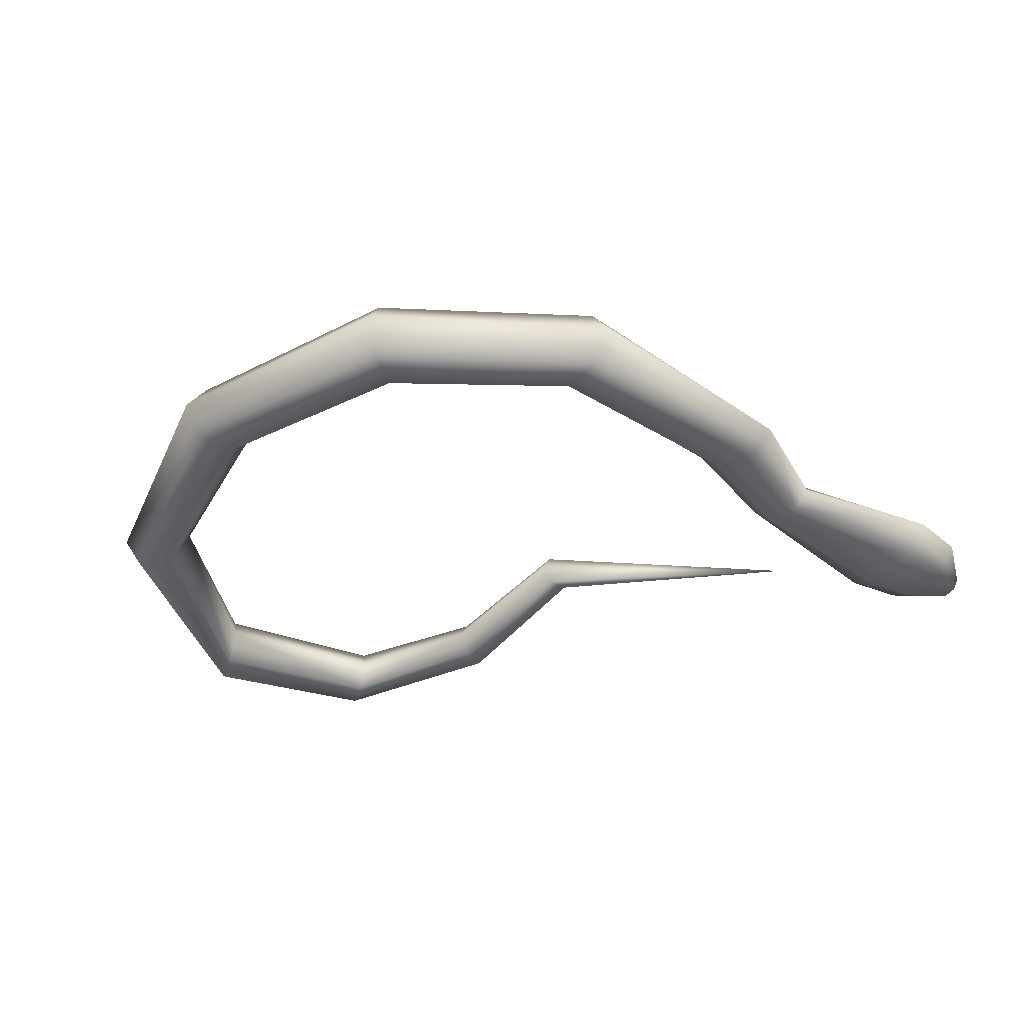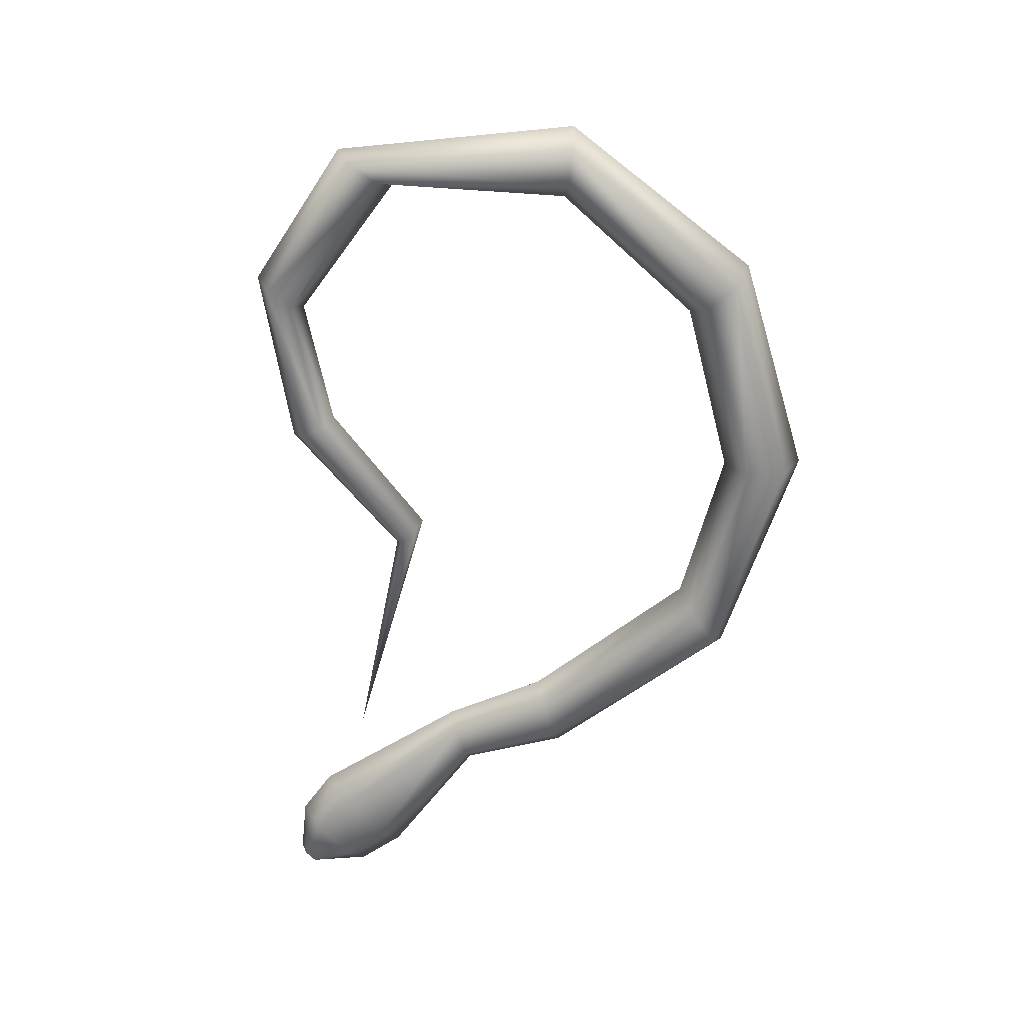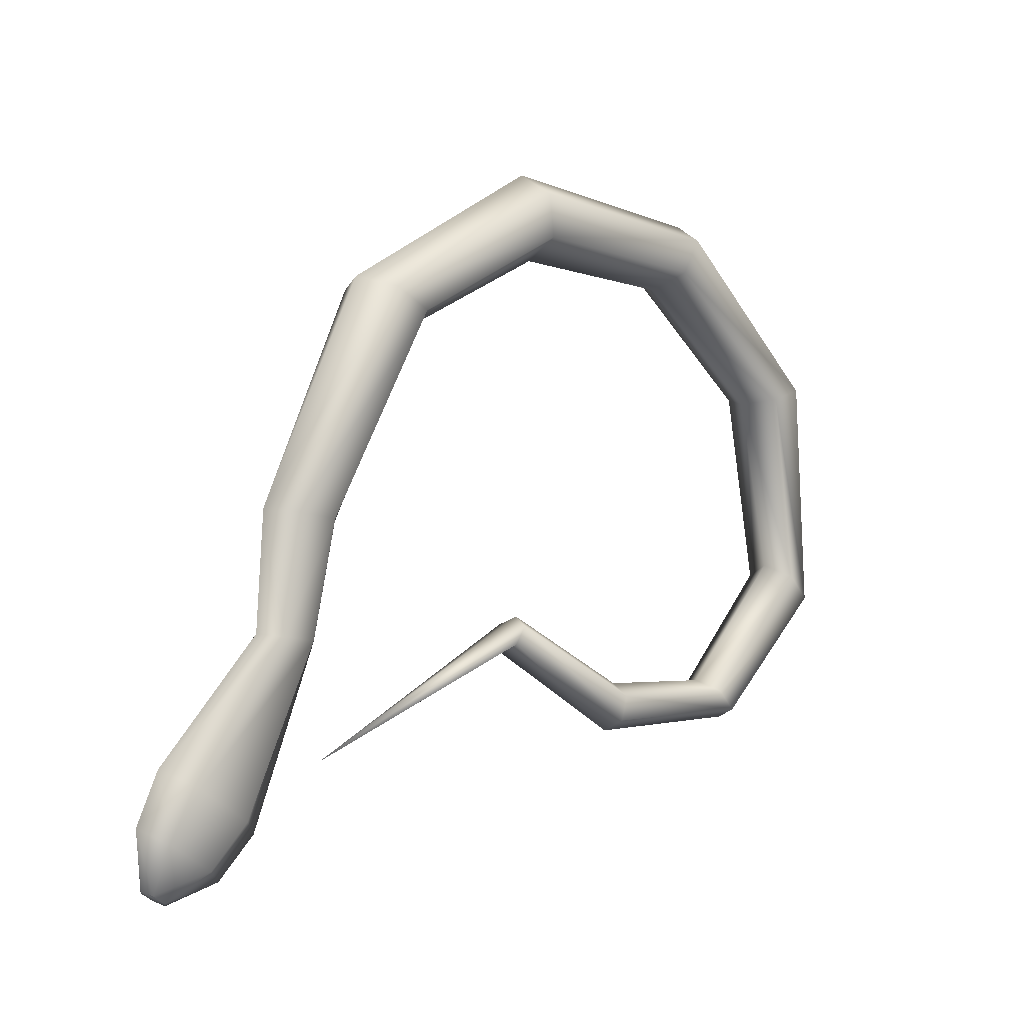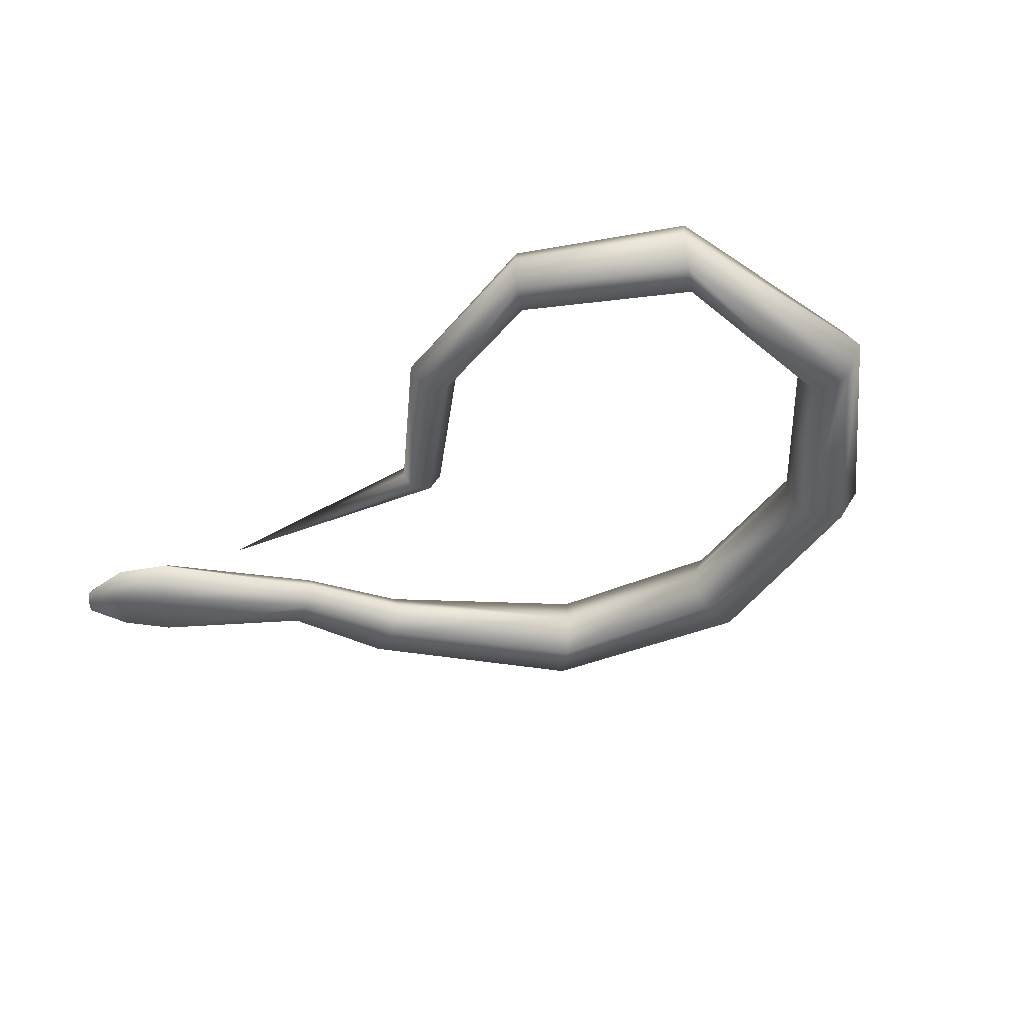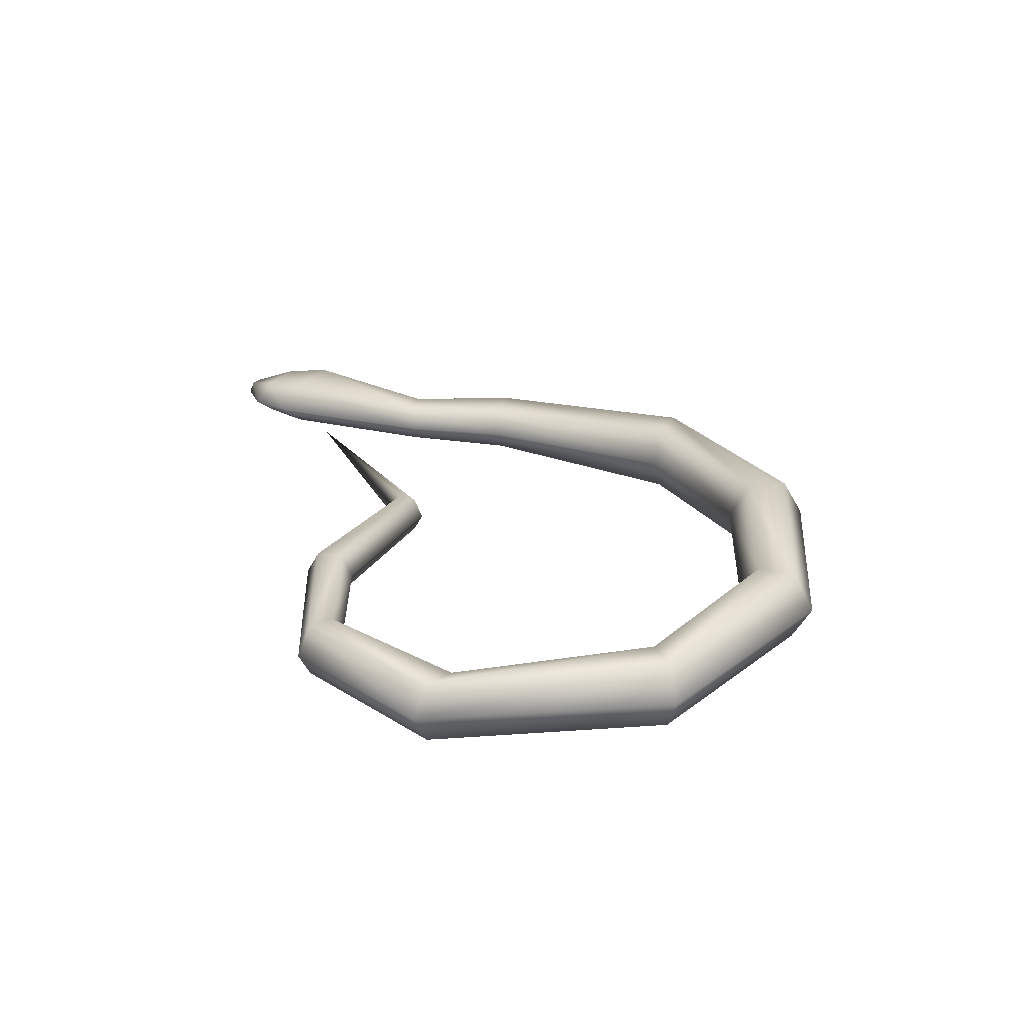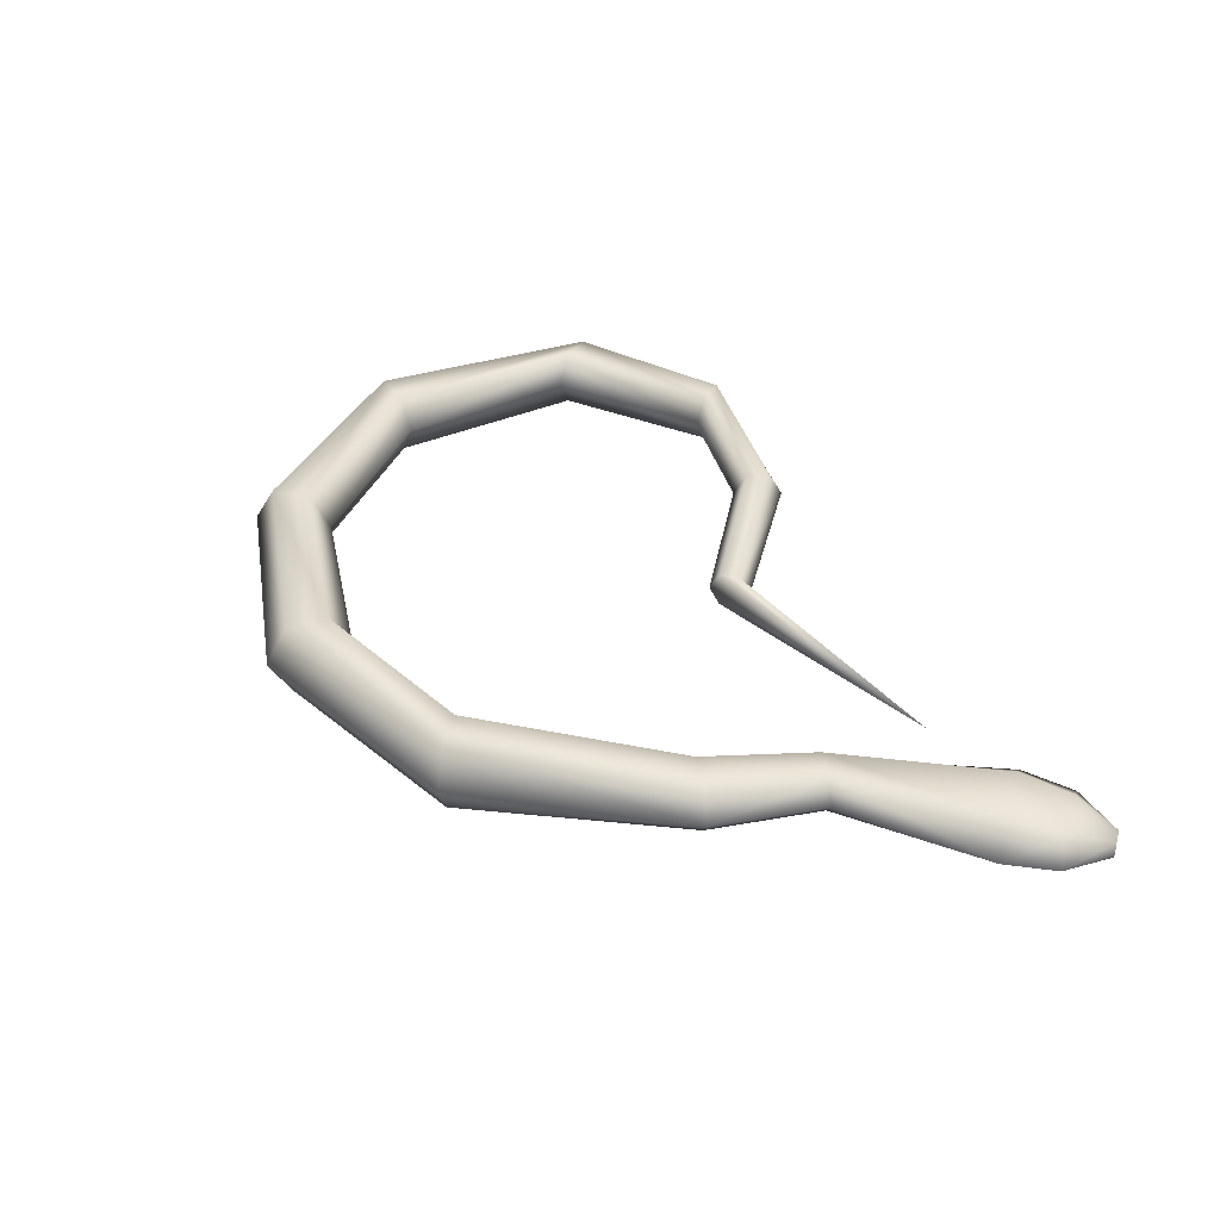
<metadata>
{"format":"obj","ext":"obj","renderer":"f3d","projection":"perspective","resolution":1024,"background":"white","views":[{"elev":-42.8,"azim":-156.2,"up":"+Z"},{"elev":-63.7,"azim":99.0,"up":"+Z"},{"elev":1.1,"azim":-45.5,"up":"+Y"},{"elev":-38.8,"azim":54.6,"up":"+Z"},{"elev":25.3,"azim":87.2,"up":"+Z"},{"elev":38.1,"azim":-107.0,"up":"+Z"}]}
</metadata>
<code>
o Cylinder
v -2.333 -1.572 0.2856
v -3.166 -2.119 0.2442
v -2.613 -0.9807 0.3838
v -3.198 -2.098 0.1997
v -2.697 -0.9679 0.2856
v -3.262 -2.056 0.1997
v -2.613 -0.9807 0.1875
v -3.294 -2.035 0.2442
v -2.447 -1.006 0.1875
v -3.262 -2.056 0.2887
v -2.363 -1.019 0.2856
v -3.198 -2.098 0.2887
v -0.01321 0.7088 0.2856
v 0.03904 0.7951 0.1109
v 0.1435 0.9677 0.1109
v 0.1958 1.054 0.2856
v 0.1435 0.9677 0.4604
v 0.03904 0.7951 0.4604
v -1.732 0.4513 0.2856
v -1.826 0.5017 0.1021
v -2.012 0.6023 0.1021
v -2.105 0.6526 0.2856
v -2.012 0.6023 0.4692
v -1.826 0.5017 0.4692
v 1.001 -0.839 0.138
v 1.119 -0.9621 0.138
v 1.178 -1.024 0.2856
v 1.119 -0.9621 0.4332
v 1.001 -0.839 0.4332
v 0.9425 -0.7775 0.2856
v -2.236 -0.4759 0.2856
v -2.34 -0.4597 0.1624
v -2.55 -0.4274 0.1624
v -2.655 -0.4113 0.2856
v -2.55 -0.4274 0.4089
v -2.34 -0.4597 0.4089
v -0.9586 0.7983 0.2856
v -0.9718 0.9034 0.1021
v -0.9982 1.114 0.1021
v -1.011 1.219 0.2856
v -0.9982 1.114 0.4692
v -0.9718 0.9034 0.4692
v -0.3432 -1.412 0.1773
v -0.3775 -1.532 0.1773
v -0.3946 -1.592 0.2856
v -0.3775 -1.532 0.3939
v -0.3432 -1.412 0.3939
v -0.326 -1.352 0.2856
v 0.3957 -1.435 0.1577
v 0.4979 -1.542 0.1577
v 0.549 -1.595 0.2856
v 0.4979 -1.542 0.4136
v 0.3957 -1.435 0.4136
v 0.3446 -1.382 0.2856
v 0.8288 0.1467 0.12
v 1.013 0.1983 0.12
v 1.105 0.2241 0.2856
v 1.013 0.1983 0.4512
v 0.8288 0.1467 0.4512
v 0.7367 0.1209 0.2856
v -1.079 -1.012 0.197
v -1.135 -1.097 0.197
v -1.164 -1.14 0.2856
v -1.135 -1.097 0.3742
v -1.079 -1.012 0.3742
v -1.05 -0.9696 0.2856
v -2.447 -1.006 0.3838
v -2.714 -1.858 0.2856
v -2.845 -1.773 0.1624
v -3.103 -1.604 0.1624
v -3.233 -1.519 0.2856
v -3.101 -1.605 0.4089
v -2.845 -1.773 0.4089
v -2.898 -2.048 0.2694
v -3.008 -1.976 0.1774
v -3.227 -1.832 0.1774
v -3.336 -1.761 0.2694
v -3.227 -1.832 0.3613
v -3.008 -1.976 0.3613
f 74 2 4
f 75 4 76
f 76 6 77
f 77 8 10
f 4 2 12
f 79 12 74
f 78 10 79
f 5 71 3
f 60 13 55
f 55 14 56
f 56 15 57
f 57 16 17
f 59 18 13
f 58 17 18
f 37 19 20
f 38 20 21
f 39 21 22
f 40 22 41
f 42 24 37
f 41 23 42
f 54 30 49
f 49 25 50
f 50 26 27
f 51 27 52
f 53 29 54
f 52 28 53
f 19 31 32
f 20 32 33
f 21 33 34
f 22 34 23
f 24 36 19
f 23 35 24
f 13 37 14
f 14 38 15
f 15 39 16
f 16 40 41
f 18 42 37
f 17 41 42
f 66 48 43
f 61 43 44
f 62 44 45
f 63 45 64
f 65 47 66
f 64 46 65
f 48 54 49
f 43 49 50
f 44 50 51
f 45 51 46
f 47 53 48
f 46 52 47
f 30 60 25
f 25 55 26
f 26 56 27
f 27 57 58
f 29 59 60
f 28 58 59
f 7 70 71
f 9 69 70
f 11 68 69
f 35 3 36
f 36 67 31
f 34 5 3
f 33 7 34
f 32 9 7
f 31 11 9
f 1 66 61
f 1 61 62
f 1 62 63
f 1 63 64
f 1 65 66
f 1 64 65
f 67 73 11
f 3 72 67
f 68 74 75
f 69 75 76
f 70 76 71
f 71 77 78
f 73 79 68
f 72 78 73
f 75 74 4
f 4 6 76
f 6 8 77
f 78 77 10
f 6 4 12
f 8 6 12
f 10 8 12
f 12 2 74
f 10 12 79
f 71 72 3
f 13 14 55
f 14 15 56
f 15 16 57
f 58 57 17
f 60 59 13
f 59 58 18
f 38 37 20
f 39 38 21
f 40 39 22
f 22 23 41
f 24 19 37
f 23 24 42
f 30 25 49
f 25 26 50
f 51 50 27
f 27 28 52
f 29 30 54
f 28 29 53
f 20 19 32
f 21 20 33
f 22 21 34
f 34 35 23
f 36 31 19
f 35 36 24
f 37 38 14
f 38 39 15
f 39 40 16
f 17 16 41
f 13 18 37
f 18 17 42
f 61 66 43
f 62 61 44
f 63 62 45
f 45 46 64
f 47 48 66
f 46 47 65
f 43 48 49
f 44 43 50
f 45 44 51
f 51 52 46
f 53 54 48
f 52 53 47
f 60 55 25
f 55 56 26
f 56 57 27
f 28 27 58
f 30 29 60
f 29 28 59
f 5 7 71
f 7 9 70
f 9 11 69
f 3 67 36
f 67 11 31
f 35 34 3
f 7 5 34
f 33 32 7
f 32 31 9
f 73 68 11
f 72 73 67
f 69 68 75
f 70 69 76
f 76 77 71
f 72 71 78
f 79 74 68
f 78 79 73

</code>
